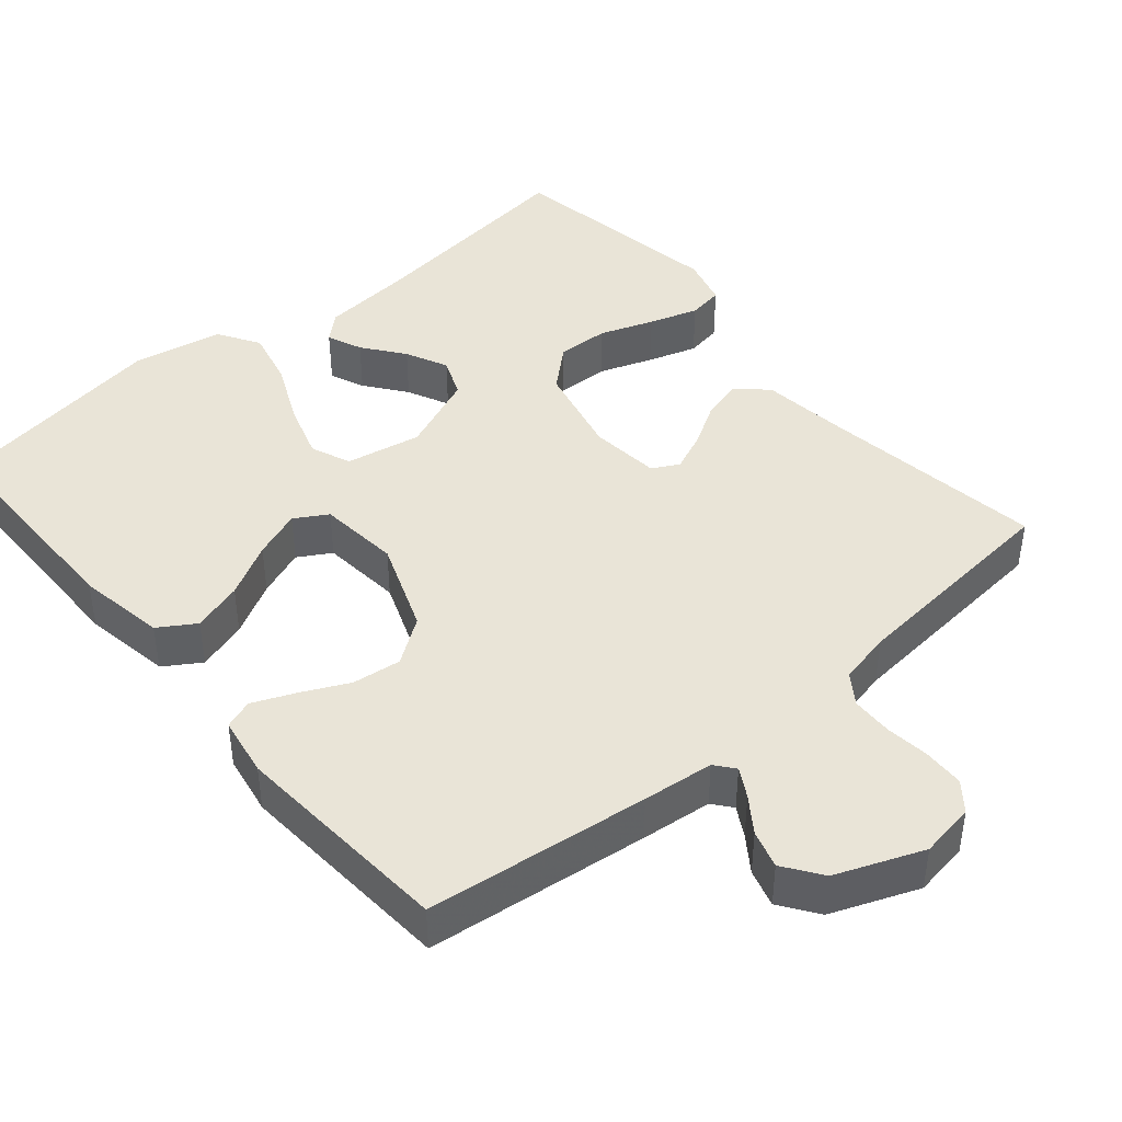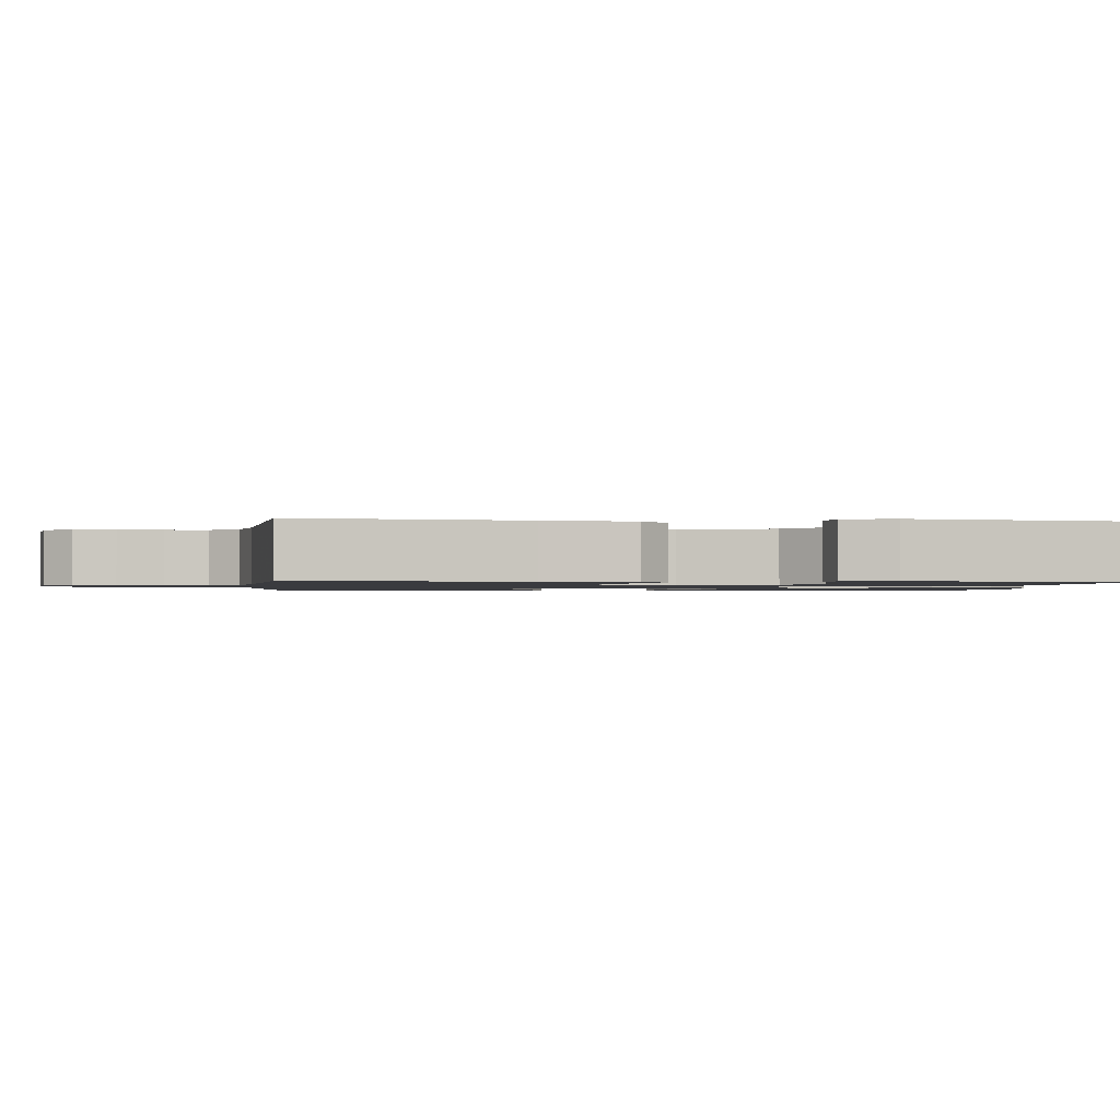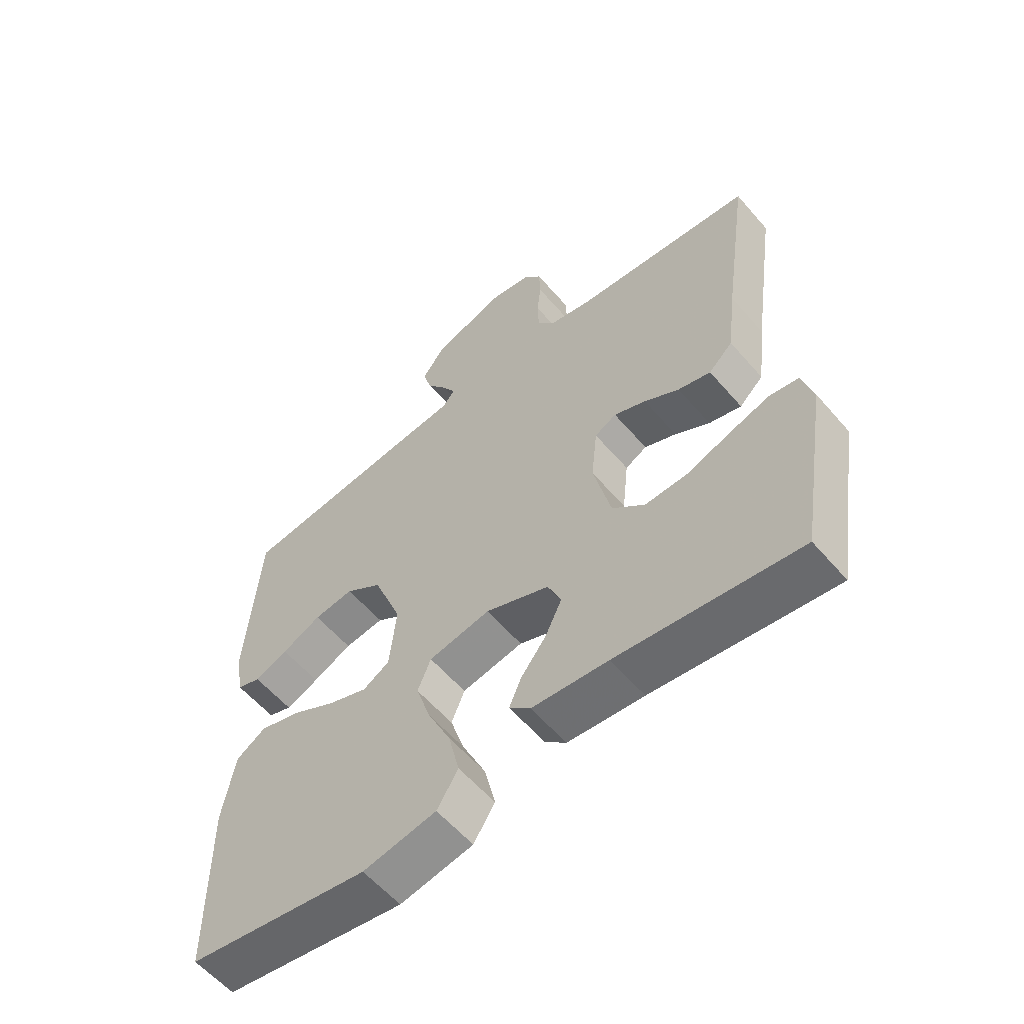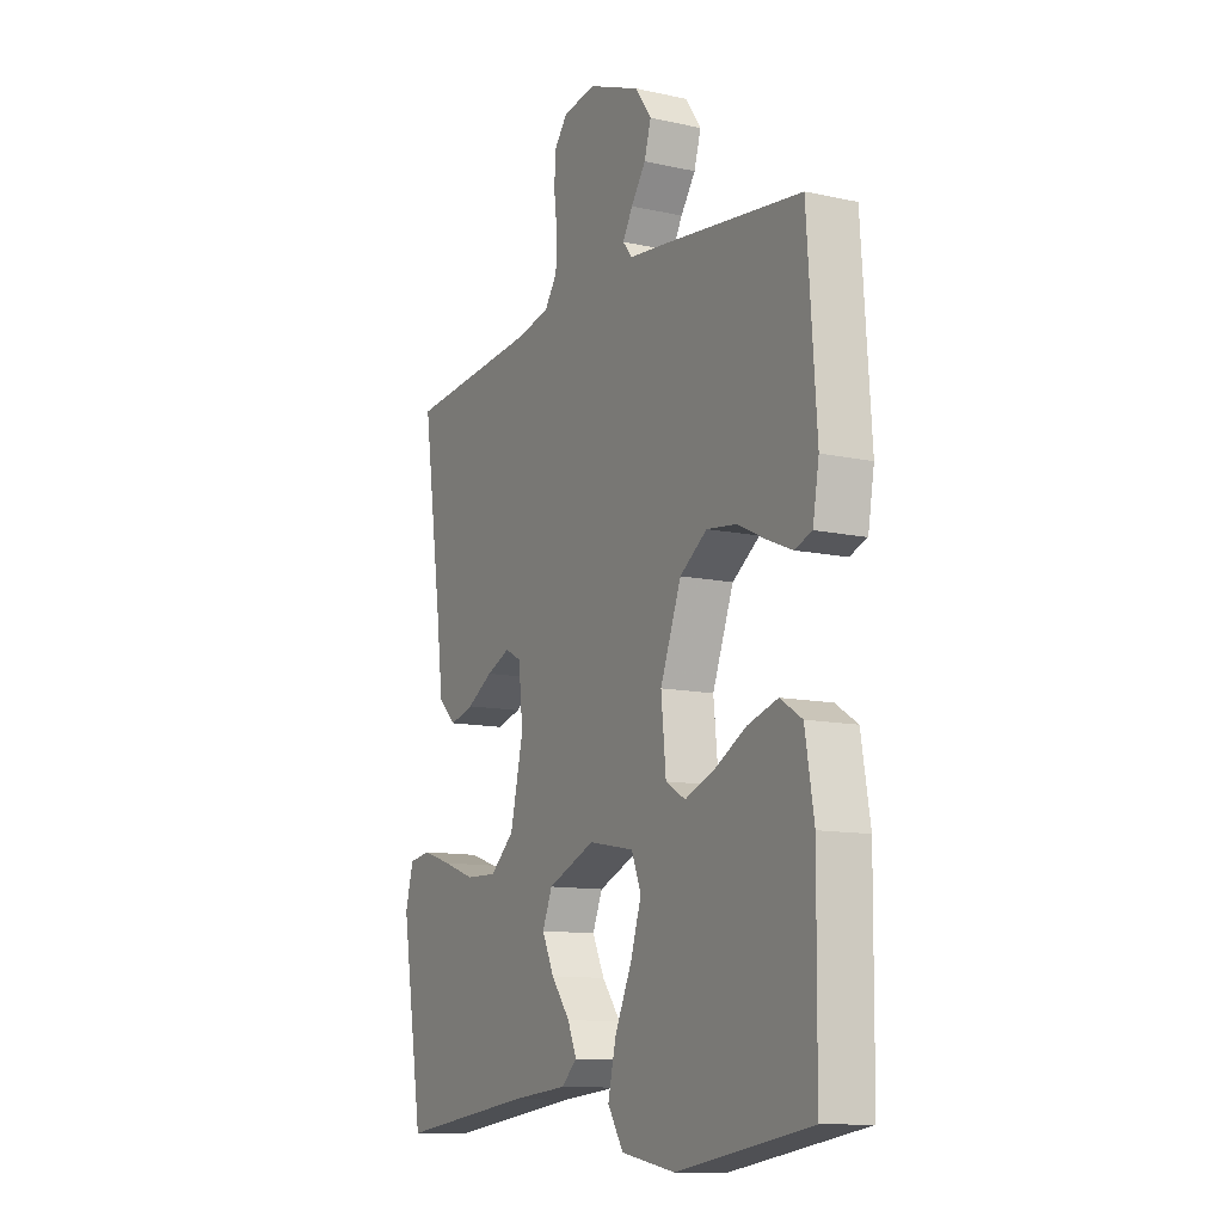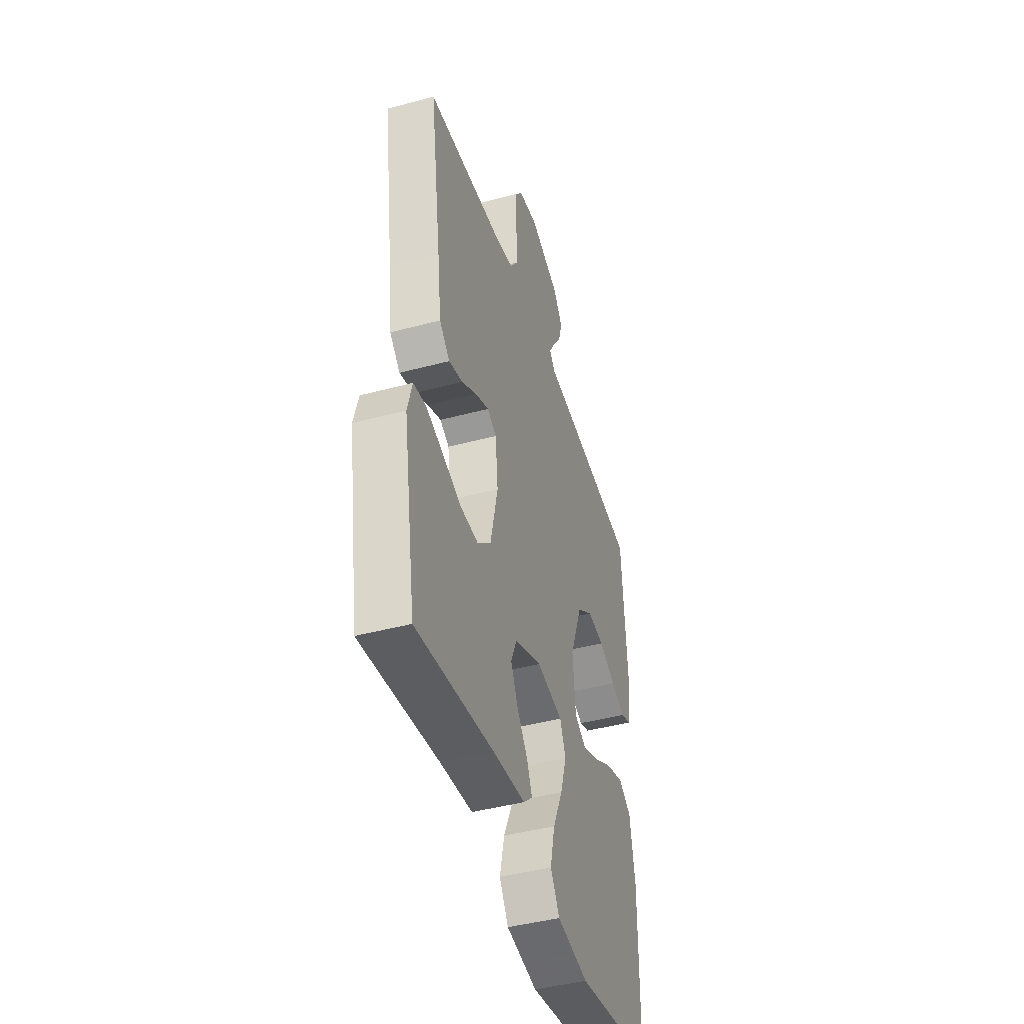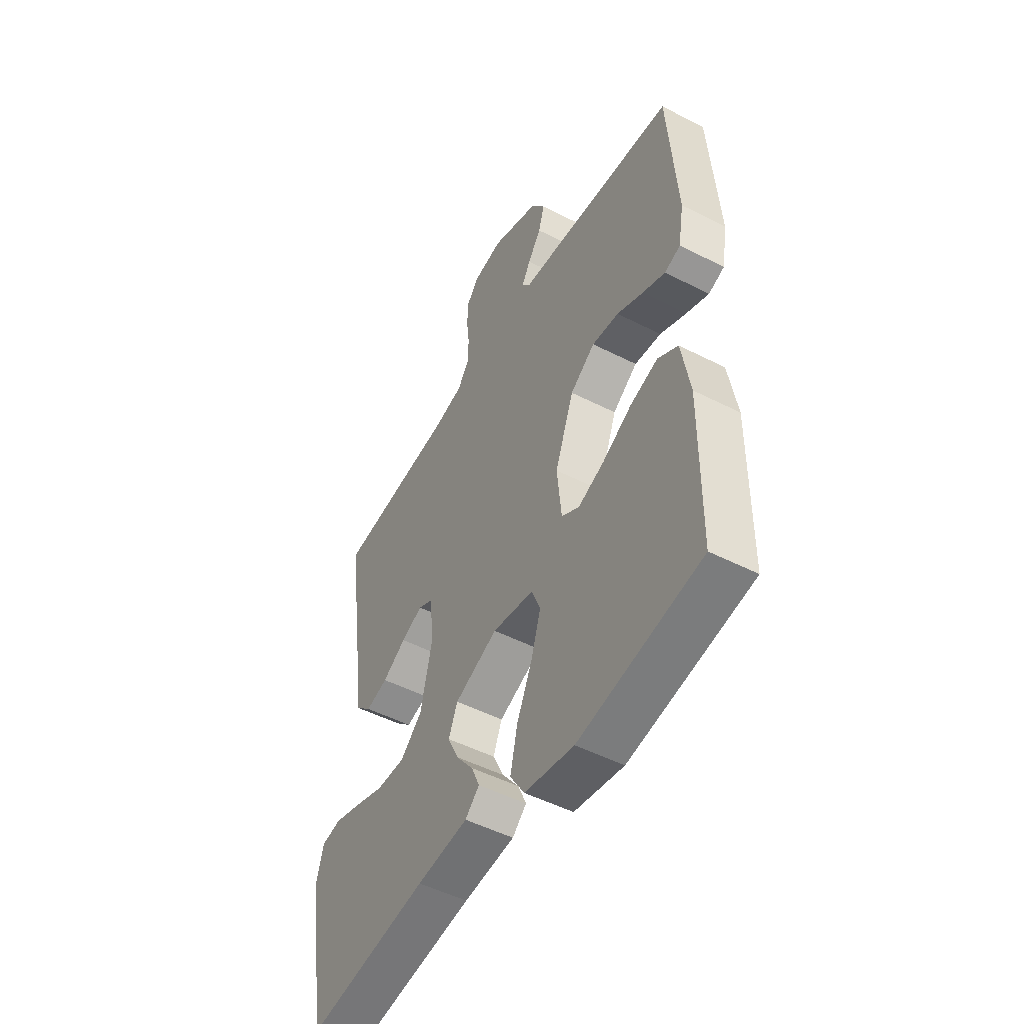
<metadata>
{"format":"obj","ext":"obj","renderer":"f3d","projection":"perspective","resolution":1024,"background":"white","views":[{"elev":43.0,"azim":-40.2,"up":"+Y"},{"elev":-1.3,"azim":84.0,"up":"+Y"},{"elev":-58.7,"azim":40.4,"up":"+Z"},{"elev":-11.5,"azim":-118.0,"up":"+Z"},{"elev":-43.7,"azim":107.5,"up":"+Z"},{"elev":-50.2,"azim":-119.3,"up":"+Z"}]}
</metadata>
<code>
v 0.5 0.07 0.5
v 0.457 0.07 0.2
v 0.442 0.07 0.079
v 0.402 0.07 0.041
v 0.348 0.07 0.056
v 0.29 0.07 0.091
v 0.237 0.07 0.114
v 0.201 0.07 0.095
v 0.191 0.07 0
v 0.22 0.07 -0.126
v 0.274 0.07 -0.174
v 0.344 0.07 -0.172
v 0.417 0.07 -0.146
v 0.483 0.07 -0.125
v 0.531 0.07 -0.133
v 0.549 0.07 -0.2
v 0.5 0.07 -0.5
v 0.2 0.07 -0.461
v 0.074 0.07 -0.449
v 0.039 0.07 -0.417
v 0.059 0.07 -0.37
v 0.101 0.07 -0.315
v 0.128 0.07 -0.258
v 0.106 0.07 -0.205
v 0 0.07 -0.161
v -0.102 0.07 -0.18
v -0.124 0.07 -0.234
v -0.1 0.07 -0.31
v -0.062 0.07 -0.393
v -0.044 0.07 -0.471
v -0.079 0.07 -0.527
v -0.2 0.07 -0.549
v -0.5 0.07 -0.5
v -0.503 0.07 -0.2
v -0.483 0.07 -0.081
v -0.434 0.07 -0.05
v -0.366 0.07 -0.071
v -0.294 0.07 -0.111
v -0.229 0.07 -0.136
v -0.185 0.07 -0.11
v -0.174 0.07 0
v -0.221 0.07 0.124
v -0.282 0.07 0.167
v -0.348 0.07 0.159
v -0.413 0.07 0.128
v -0.468 0.07 0.105
v -0.507 0.07 0.119
v -0.521 0.07 0.2
v -0.5 0.07 0.5
v -0.2 0.07 0.535
v -0.104 0.07 0.545
v -0.083 0.07 0.571
v -0.105 0.07 0.61
v -0.138 0.07 0.657
v -0.153 0.07 0.708
v -0.117 0.07 0.759
v 0 0.07 0.805
v 0.074 0.07 0.793
v 0.104 0.07 0.755
v 0.106 0.07 0.7
v 0.099 0.07 0.641
v 0.101 0.07 0.585
v 0.129 0.07 0.545
v 0.2 0.07 0.529
v 0.5 0 0.5
v 0.457 0 0.2
v 0.442 0 0.079
v 0.402 0 0.041
v 0.348 0 0.056
v 0.29 0 0.091
v 0.237 0 0.114
v 0.201 0 0.095
v 0.191 0 0
v 0.22 0 -0.126
v 0.274 0 -0.174
v 0.344 0 -0.172
v 0.417 0 -0.146
v 0.483 0 -0.125
v 0.531 0 -0.133
v 0.549 0 -0.2
v 0.5 0 -0.5
v 0.2 0 -0.461
v 0.074 0 -0.449
v 0.039 0 -0.417
v 0.059 0 -0.37
v 0.101 0 -0.315
v 0.128 0 -0.258
v 0.106 0 -0.205
v 0 0 -0.161
v -0.102 0 -0.18
v -0.124 0 -0.234
v -0.1 0 -0.31
v -0.062 0 -0.393
v -0.044 0 -0.471
v -0.079 0 -0.527
v -0.2 0 -0.549
v -0.5 0 -0.5
v -0.503 0 -0.2
v -0.483 0 -0.081
v -0.434 0 -0.05
v -0.366 0 -0.071
v -0.294 0 -0.111
v -0.229 0 -0.136
v -0.185 0 -0.11
v -0.174 0 0
v -0.221 0 0.124
v -0.282 0 0.167
v -0.348 0 0.159
v -0.413 0 0.128
v -0.468 0 0.105
v -0.507 0 0.119
v -0.521 0 0.2
v -0.5 0 0.5
v -0.2 0 0.535
v -0.104 0 0.545
v -0.083 0 0.571
v -0.105 0 0.61
v -0.138 0 0.657
v -0.153 0 0.708
v -0.117 0 0.759
v 0 0 0.805
v 0.074 0 0.793
v 0.104 0 0.755
v 0.106 0 0.7
v 0.099 0 0.641
v 0.101 0 0.585
v 0.129 0 0.545
v 0.2 0 0.529
f 59 60 61
f 58 59 61
f 57 58 61
f 56 57 61
f 55 56 61
f 54 55 61
f 53 54 61
f 52 53 61 62
f 51 52 62 63
f 51 63 64
f 50 51 64
f 49 50 64
f 48 49 64
f 47 48 64
f 46 47 64
f 45 46 64
f 44 45 64
f 36 37 38
f 35 36 38
f 34 35 38
f 33 34 38
f 32 33 38
f 31 32 38
f 30 31 38
f 29 30 38
f 28 29 38
f 27 28 38 39
f 26 27 39 40
f 20 21 22
f 19 20 22
f 18 19 22
f 18 22 23
f 17 18 23
f 16 17 23
f 15 16 23
f 14 15 23
f 13 14 23
f 12 13 23
f 11 12 23 24
f 4 5 6
f 3 4 6
f 2 3 6
f 2 6 7
f 1 2 7
f 43 44 64 1
f 25 26 40 41
f 25 41 42
f 24 25 42
f 11 24 42
f 10 11 42
f 9 10 42 43
f 43 1 7 8
f 8 9 43
f 125 124 123
f 125 123 122
f 125 122 121
f 125 121 120
f 125 120 119
f 125 119 118
f 125 118 117
f 126 125 117 116
f 127 126 116 115
f 128 127 115
f 128 115 114
f 128 114 113
f 128 113 112
f 128 112 111
f 128 111 110
f 128 110 109
f 128 109 108
f 102 101 100
f 102 100 99
f 102 99 98
f 102 98 97
f 102 97 96
f 102 96 95
f 102 95 94
f 102 94 93
f 102 93 92
f 103 102 92 91
f 104 103 91 90
f 86 85 84
f 86 84 83
f 86 83 82
f 87 86 82
f 87 82 81
f 87 81 80
f 87 80 79
f 87 79 78
f 87 78 77
f 87 77 76
f 88 87 76 75
f 70 69 68
f 70 68 67
f 70 67 66
f 71 70 66
f 71 66 65
f 65 128 108 107
f 105 104 90 89
f 106 105 89
f 106 89 88
f 106 88 75
f 106 75 74
f 107 106 74 73
f 72 71 65 107
f 107 73 72
f 1 65 66 2
f 2 66 67 3
f 3 67 68 4
f 4 68 69 5
f 5 69 70 6
f 6 70 71 7
f 7 71 72 8
f 8 72 73 9
f 9 73 74 10
f 10 74 75 11
f 11 75 76 12
f 12 76 77 13
f 13 77 78 14
f 14 78 79 15
f 15 79 80 16
f 16 80 81 17
f 17 81 82 18
f 18 82 83 19
f 19 83 84 20
f 20 84 85 21
f 21 85 86 22
f 22 86 87 23
f 23 87 88 24
f 24 88 89 25
f 25 89 90 26
f 26 90 91 27
f 27 91 92 28
f 28 92 93 29
f 29 93 94 30
f 30 94 95 31
f 31 95 96 32
f 32 96 97 33
f 33 97 98 34
f 34 98 99 35
f 35 99 100 36
f 36 100 101 37
f 37 101 102 38
f 38 102 103 39
f 39 103 104 40
f 40 104 105 41
f 41 105 106 42
f 42 106 107 43
f 43 107 108 44
f 44 108 109 45
f 45 109 110 46
f 46 110 111 47
f 47 111 112 48
f 48 112 113 49
f 49 113 114 50
f 50 114 115 51
f 51 115 116 52
f 52 116 117 53
f 53 117 118 54
f 54 118 119 55
f 55 119 120 56
f 56 120 121 57
f 57 121 122 58
f 58 122 123 59
f 59 123 124 60
f 60 124 125 61
f 61 125 126 62
f 62 126 127 63
f 63 127 128 64
f 64 128 65 1

</code>
